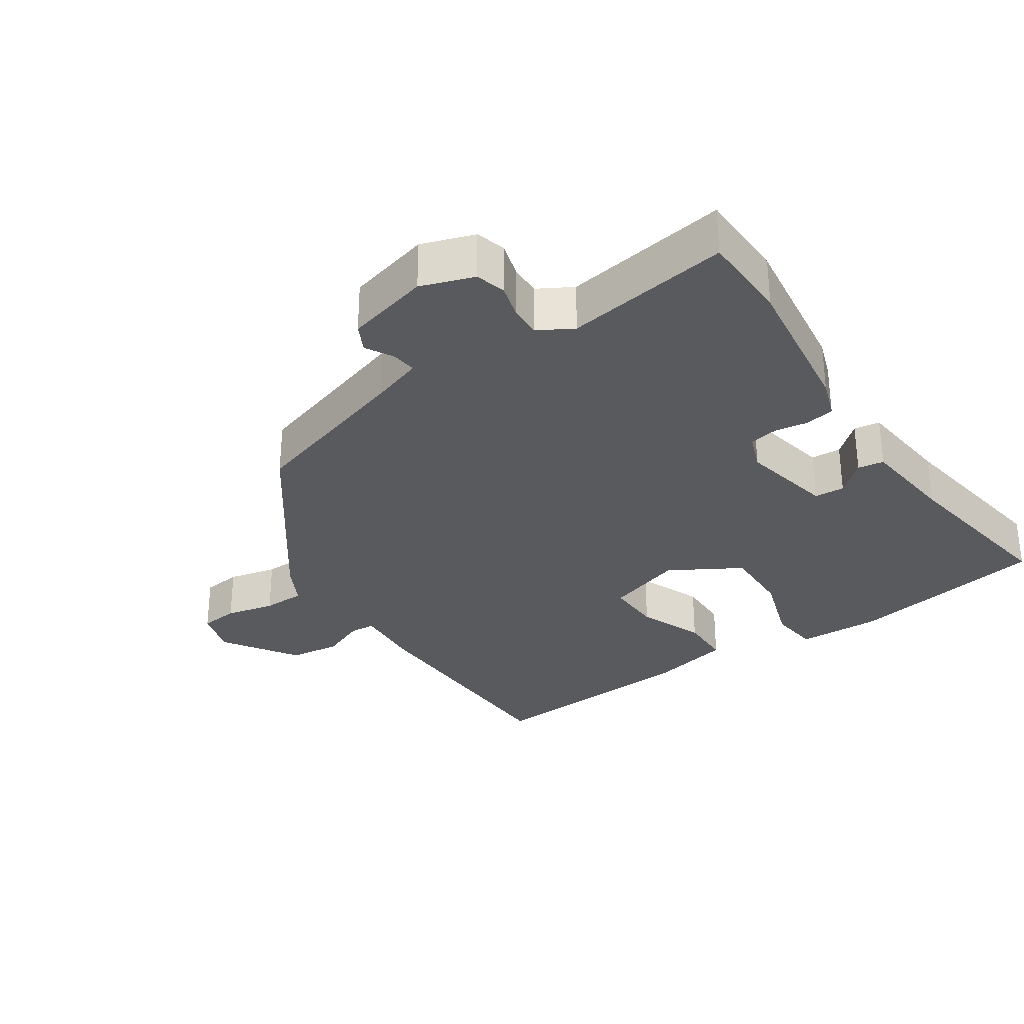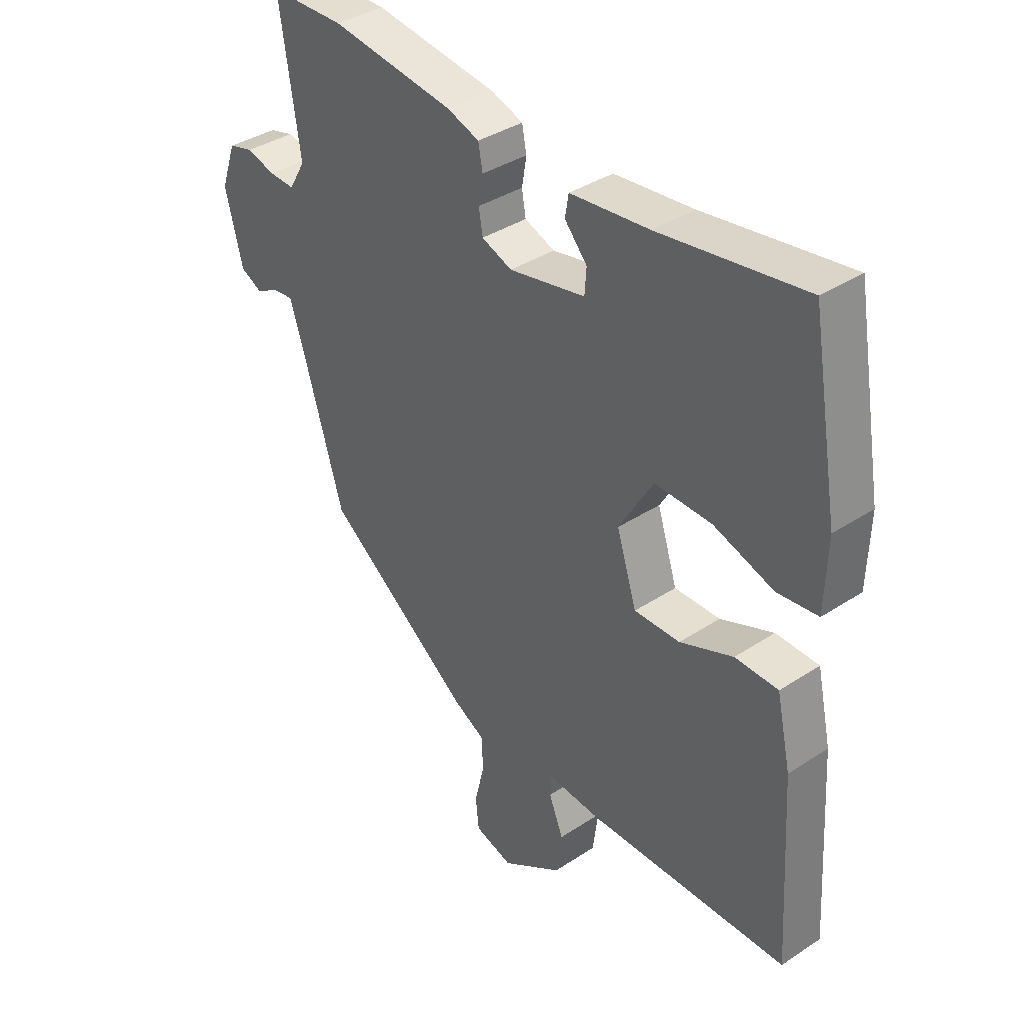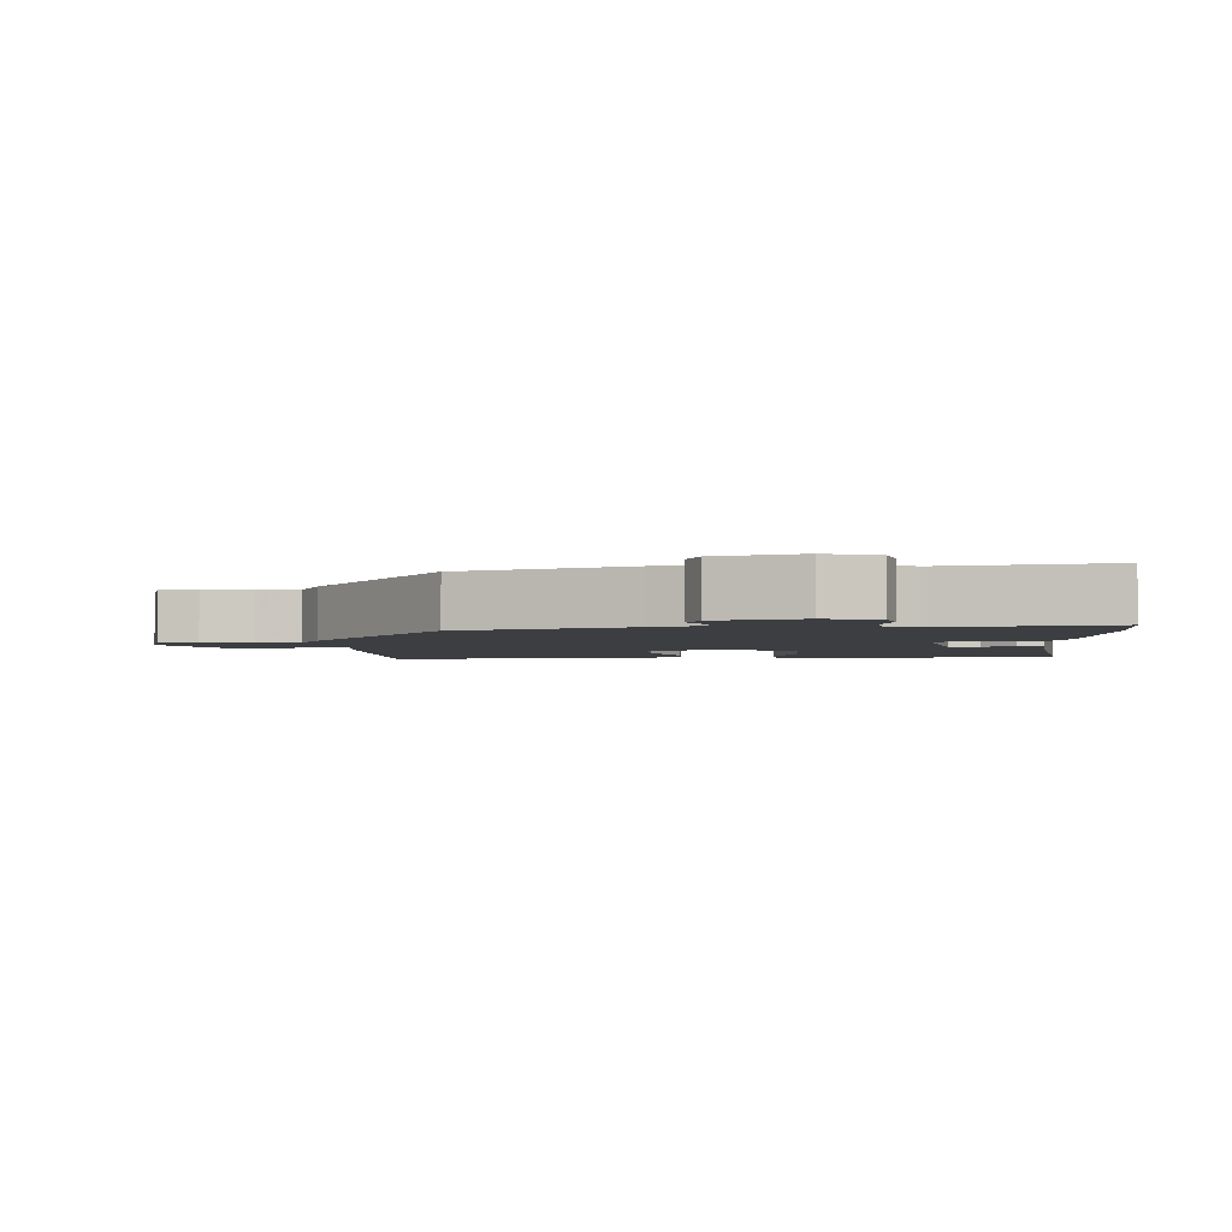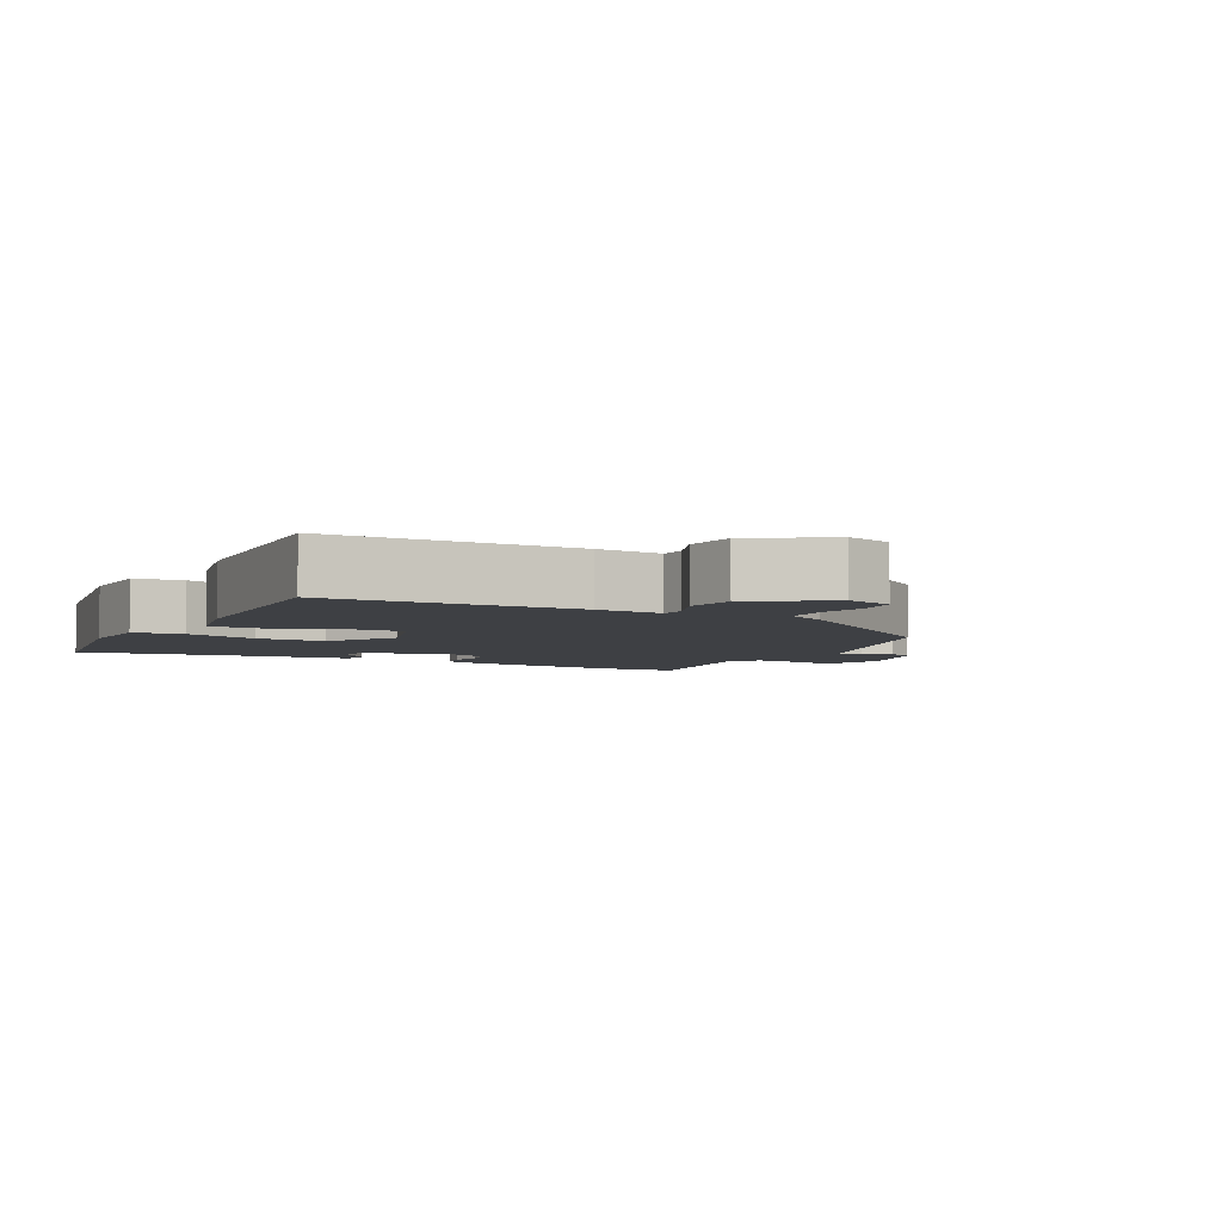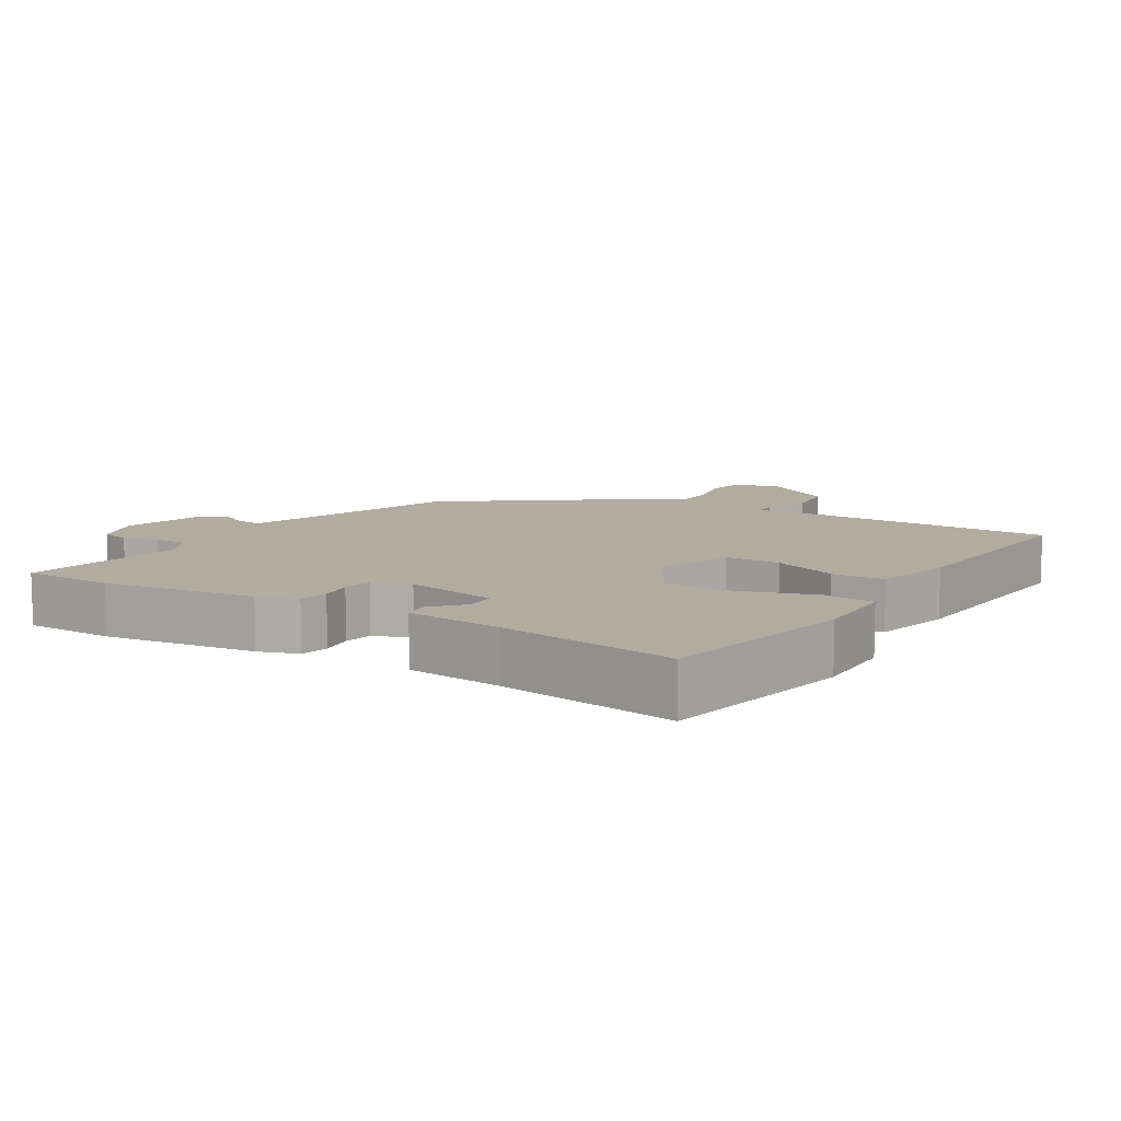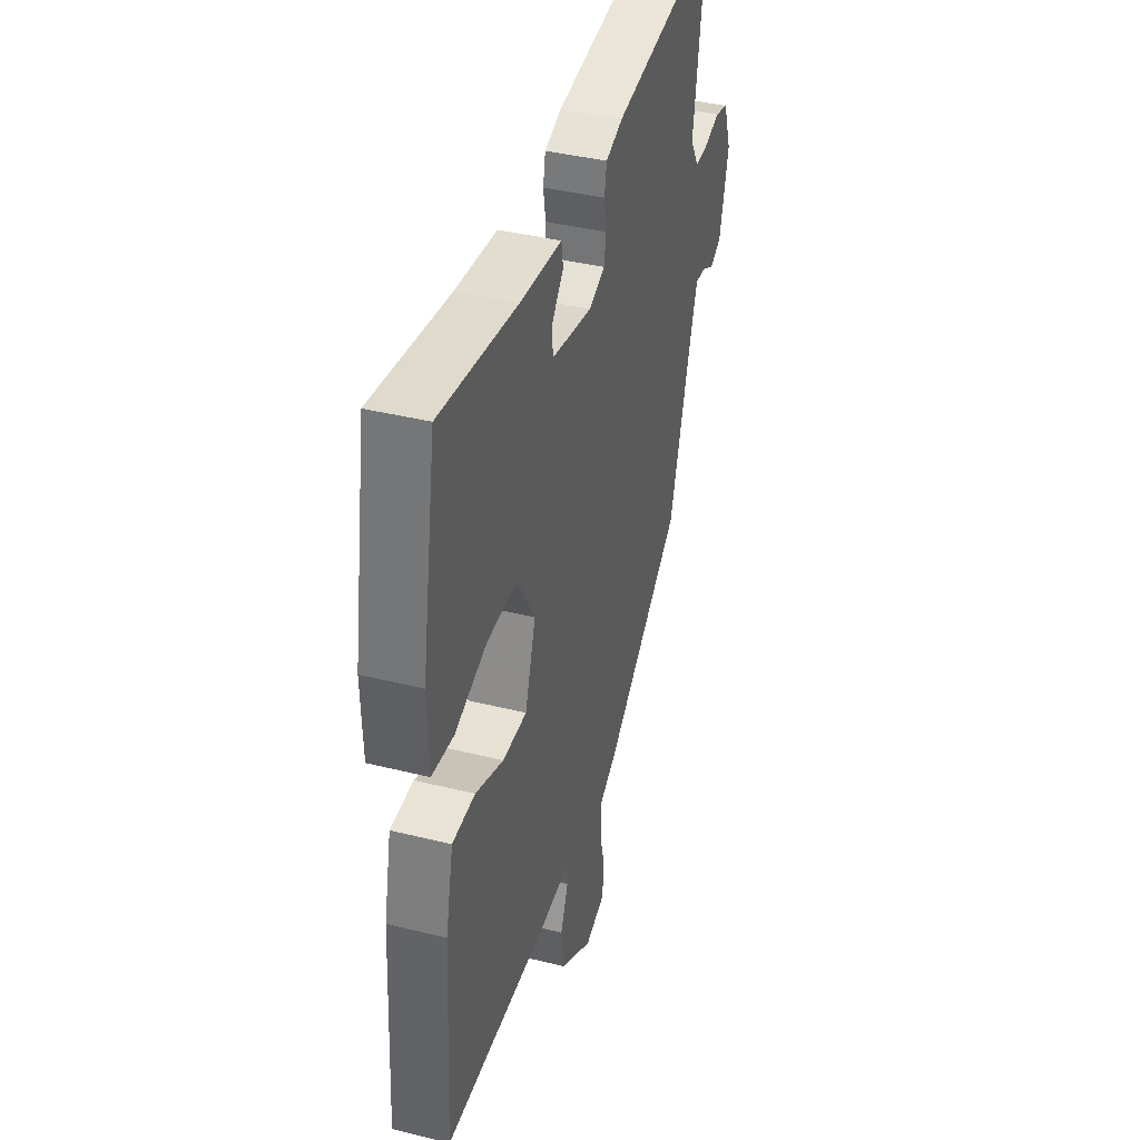
<metadata>
{"format":"obj","ext":"obj","renderer":"f3d","projection":"perspective","resolution":1024,"background":"white","views":[{"elev":-30.9,"azim":-55.6,"up":"+Y"},{"elev":37.4,"azim":49.8,"up":"+Z"},{"elev":-3.0,"azim":-86.0,"up":"+Y"},{"elev":-4.7,"azim":152.3,"up":"+Y"},{"elev":10.0,"azim":32.2,"up":"+Y"},{"elev":40.0,"azim":107.1,"up":"+Z"}]}
</metadata>
<code>
v -0.519 0.07 0.5
v -0.386 0.07 0.502
v -0.165 0.07 0.471
v -0.108 0.07 0.451
v -0.1 0.07 0.409
v -0.108 0.07 0.36
v -0.101 0.07 0.318
v -0.047 0.07 0.297
v 0.089 0.07 0.324
v 0.092 0.07 0.368
v 0.052 0.07 0.414
v 0.058 0.07 0.452
v 0.199 0.07 0.466
v 0.458 0.07 0.504
v 0.508 0.07 0.215
v 0.504 0.07 0.091
v 0.431 0.07 0.083
v 0.324 0.07 0.119
v 0.222 0.07 0.122
v 0.161 0.07 0.019
v 0.197 0.07 -0.094
v 0.279 0.07 -0.093
v 0.374 0.07 -0.055
v 0.451 0.07 -0.057
v 0.477 0.07 -0.175
v 0.497 0.07 -0.5
v 0.138 0.07 -0.504
v 0.042 0.07 -0.496
v 0.039 0.07 -0.533
v 0.065 0.07 -0.597
v 0.055 0.07 -0.672
v -0.054 0.07 -0.742
v -0.122 0.07 -0.721
v -0.128 0.07 -0.664
v -0.111 0.07 -0.593
v -0.112 0.07 -0.531
v -0.171 0.07 -0.499
v -0.434 0.07 -0.302
v -0.508 0.07 -0.056
v -0.533 0.07 0.02
v -0.57 0.07 0.016
v -0.61 0.07 -0.006
v -0.649 0.07 0.014
v -0.68 0.07 0.137
v -0.653 0.07 0.214
v -0.609 0.07 0.226
v -0.558 0.07 0.211
v -0.512 0.07 0.209
v -0.483 0.07 0.259
v -0.519 0 0.5
v -0.386 0 0.502
v -0.165 0 0.471
v -0.108 0 0.451
v -0.1 0 0.409
v -0.108 0 0.36
v -0.101 0 0.318
v -0.047 0 0.297
v 0.089 0 0.324
v 0.092 0 0.368
v 0.052 0 0.414
v 0.058 0 0.452
v 0.199 0 0.466
v 0.458 0 0.504
v 0.508 0 0.215
v 0.504 0 0.091
v 0.431 0 0.083
v 0.324 0 0.119
v 0.222 0 0.122
v 0.161 0 0.019
v 0.197 0 -0.094
v 0.279 0 -0.093
v 0.374 0 -0.055
v 0.451 0 -0.057
v 0.477 0 -0.175
v 0.497 0 -0.5
v 0.138 0 -0.504
v 0.042 0 -0.496
v 0.039 0 -0.533
v 0.065 0 -0.597
v 0.055 0 -0.672
v -0.054 0 -0.742
v -0.122 0 -0.721
v -0.128 0 -0.664
v -0.111 0 -0.593
v -0.112 0 -0.531
v -0.171 0 -0.499
v -0.434 0 -0.302
v -0.508 0 -0.056
v -0.533 0 0.02
v -0.57 0 0.016
v -0.61 0 -0.006
v -0.649 0 0.014
v -0.68 0 0.137
v -0.653 0 0.214
v -0.609 0 0.226
v -0.558 0 0.211
v -0.512 0 0.209
v -0.483 0 0.259
f 44 45 46 47
f 44 47 48
f 41 42 43 44
f 40 41 44 48
f 39 40 48 49
f 36 37 38 39
f 32 33 34 35
f 32 35 36
f 29 30 31 32
f 28 29 32 36
f 25 26 27 28
f 22 23 24 25
f 21 22 25 28
f 20 21 28 36
f 15 16 17 18
f 13 14 15 18
f 13 18 19
f 10 11 12 13
f 9 10 13 19
f 8 9 19 20
f 3 4 5 6
f 3 6 7
f 49 1 2 3
f 49 3 7
f 20 36 39 49
f 7 8 20 49
f 96 95 94 93
f 97 96 93
f 93 92 91 90
f 97 93 90 89
f 98 97 89 88
f 88 87 86 85
f 84 83 82 81
f 85 84 81
f 81 80 79 78
f 85 81 78 77
f 77 76 75 74
f 74 73 72 71
f 77 74 71 70
f 85 77 70 69
f 67 66 65 64
f 67 64 63 62
f 68 67 62
f 62 61 60 59
f 68 62 59 58
f 69 68 58 57
f 55 54 53 52
f 56 55 52
f 52 51 50 98
f 56 52 98
f 98 88 85 69
f 98 69 57 56
f 1 50 51 2
f 2 51 52 3
f 3 52 53 4
f 4 53 54 5
f 5 54 55 6
f 6 55 56 7
f 7 56 57 8
f 8 57 58 9
f 9 58 59 10
f 10 59 60 11
f 11 60 61 12
f 12 61 62 13
f 13 62 63 14
f 14 63 64 15
f 15 64 65 16
f 16 65 66 17
f 17 66 67 18
f 18 67 68 19
f 19 68 69 20
f 20 69 70 21
f 21 70 71 22
f 22 71 72 23
f 23 72 73 24
f 24 73 74 25
f 25 74 75 26
f 26 75 76 27
f 27 76 77 28
f 28 77 78 29
f 29 78 79 30
f 30 79 80 31
f 31 80 81 32
f 32 81 82 33
f 33 82 83 34
f 34 83 84 35
f 35 84 85 36
f 36 85 86 37
f 37 86 87 38
f 38 87 88 39
f 39 88 89 40
f 40 89 90 41
f 41 90 91 42
f 42 91 92 43
f 43 92 93 44
f 44 93 94 45
f 45 94 95 46
f 46 95 96 47
f 47 96 97 48
f 48 97 98 49
f 49 98 50 1

</code>
